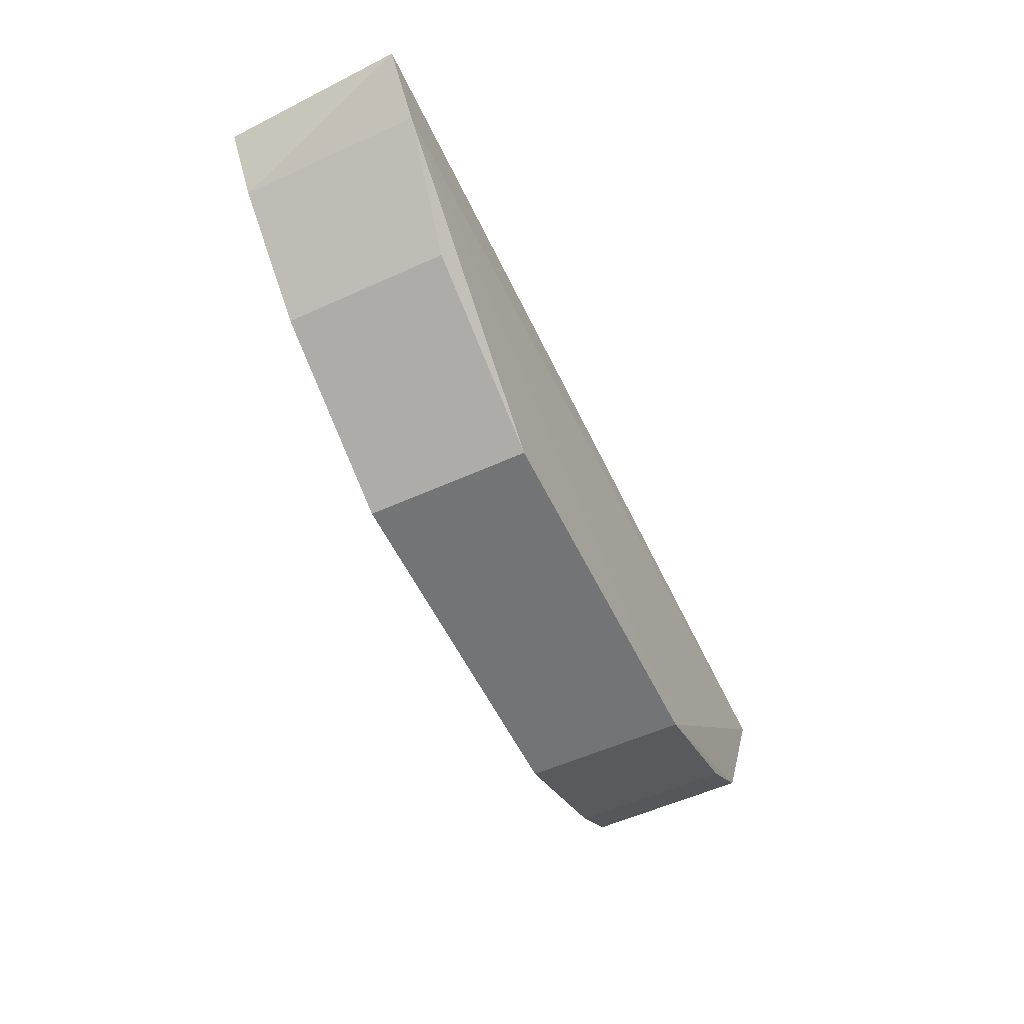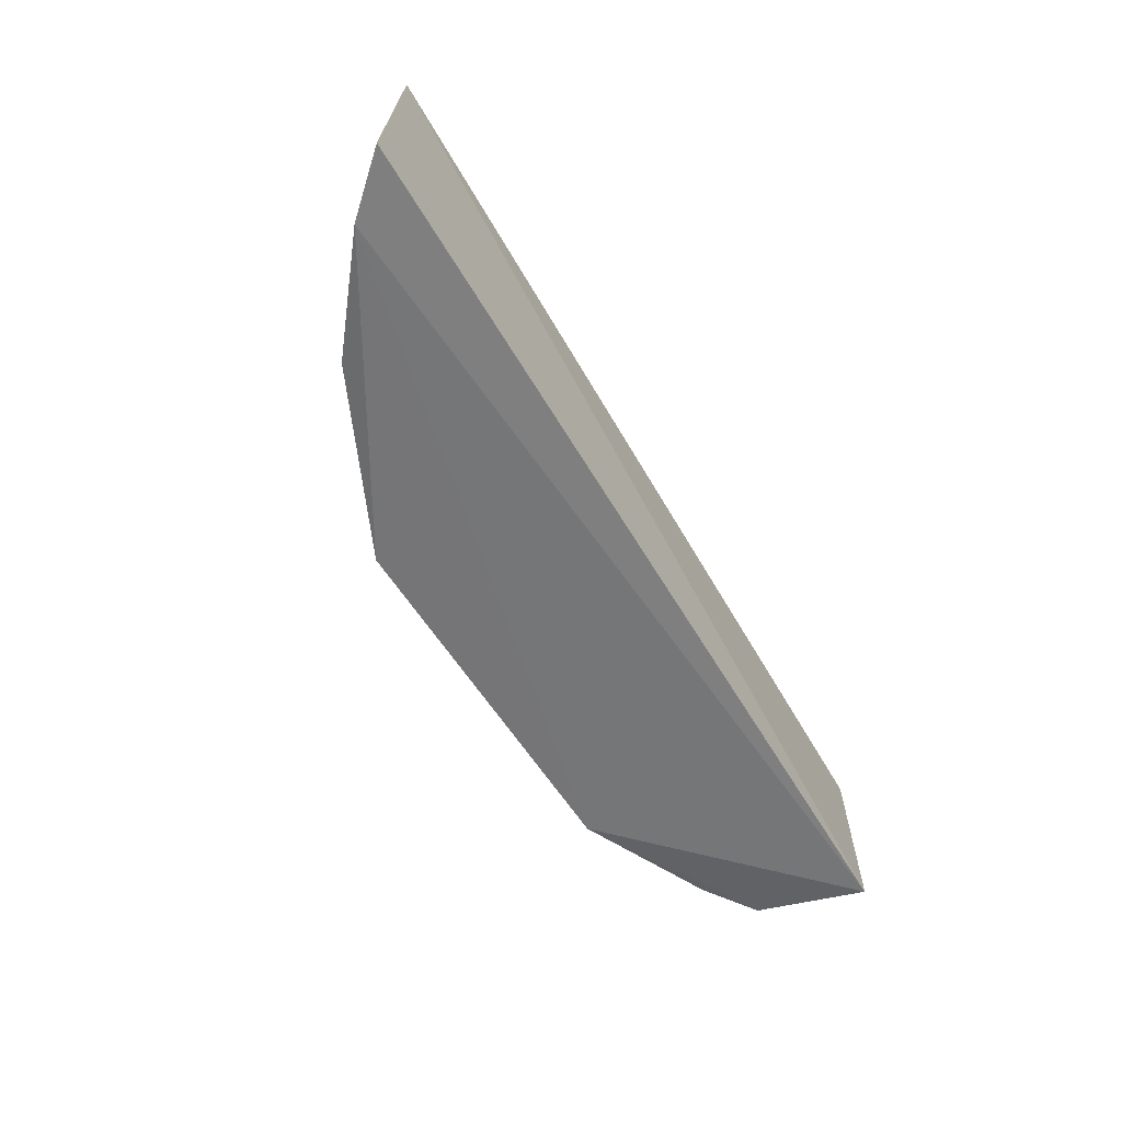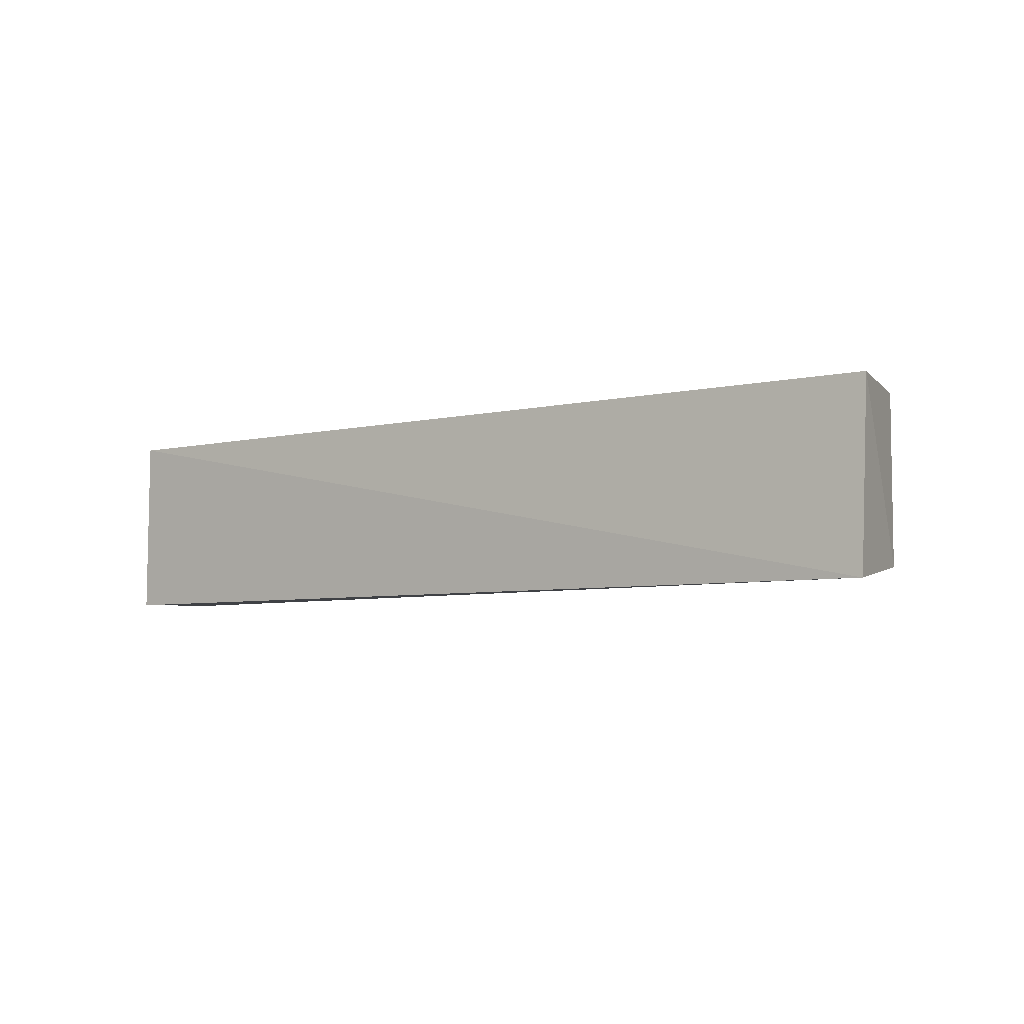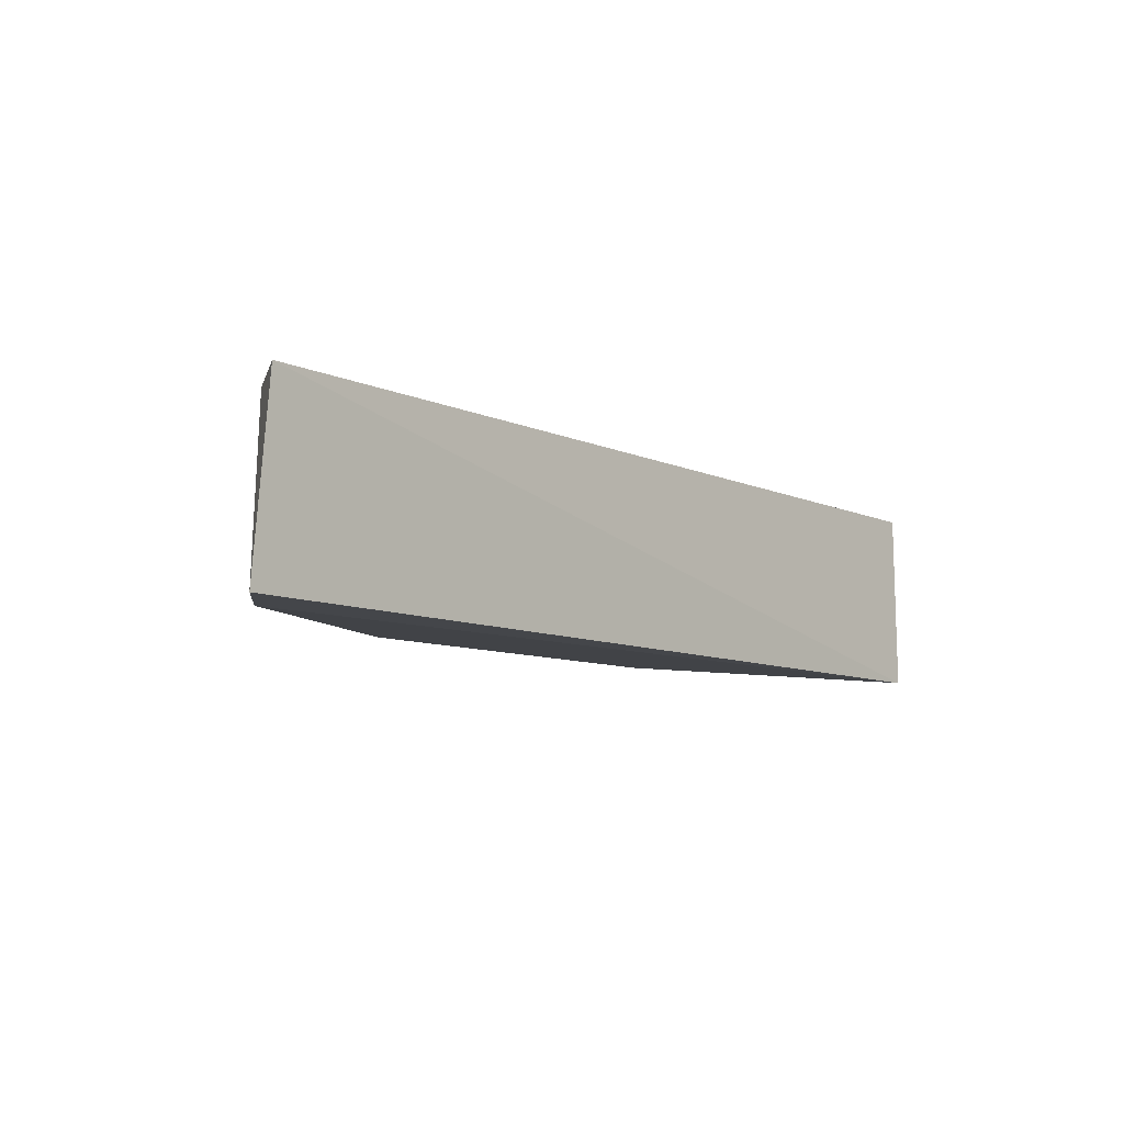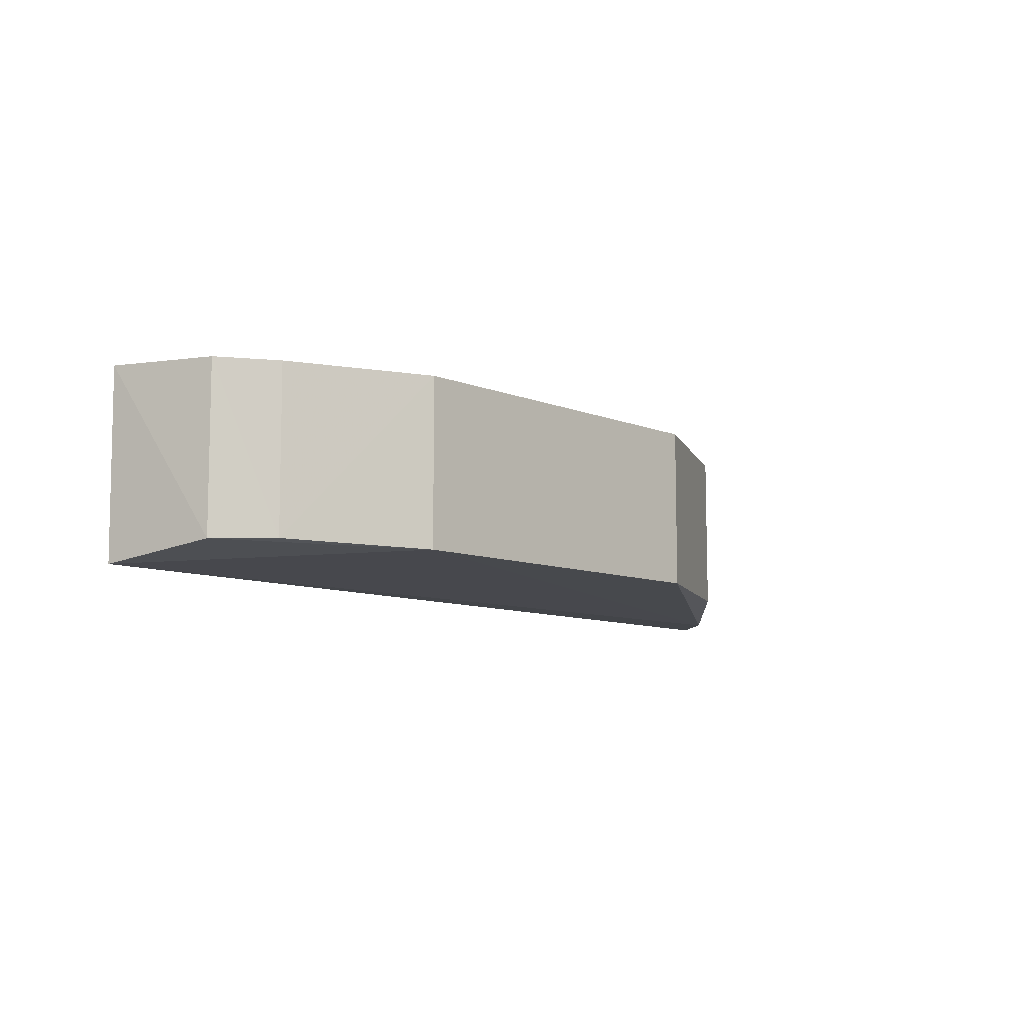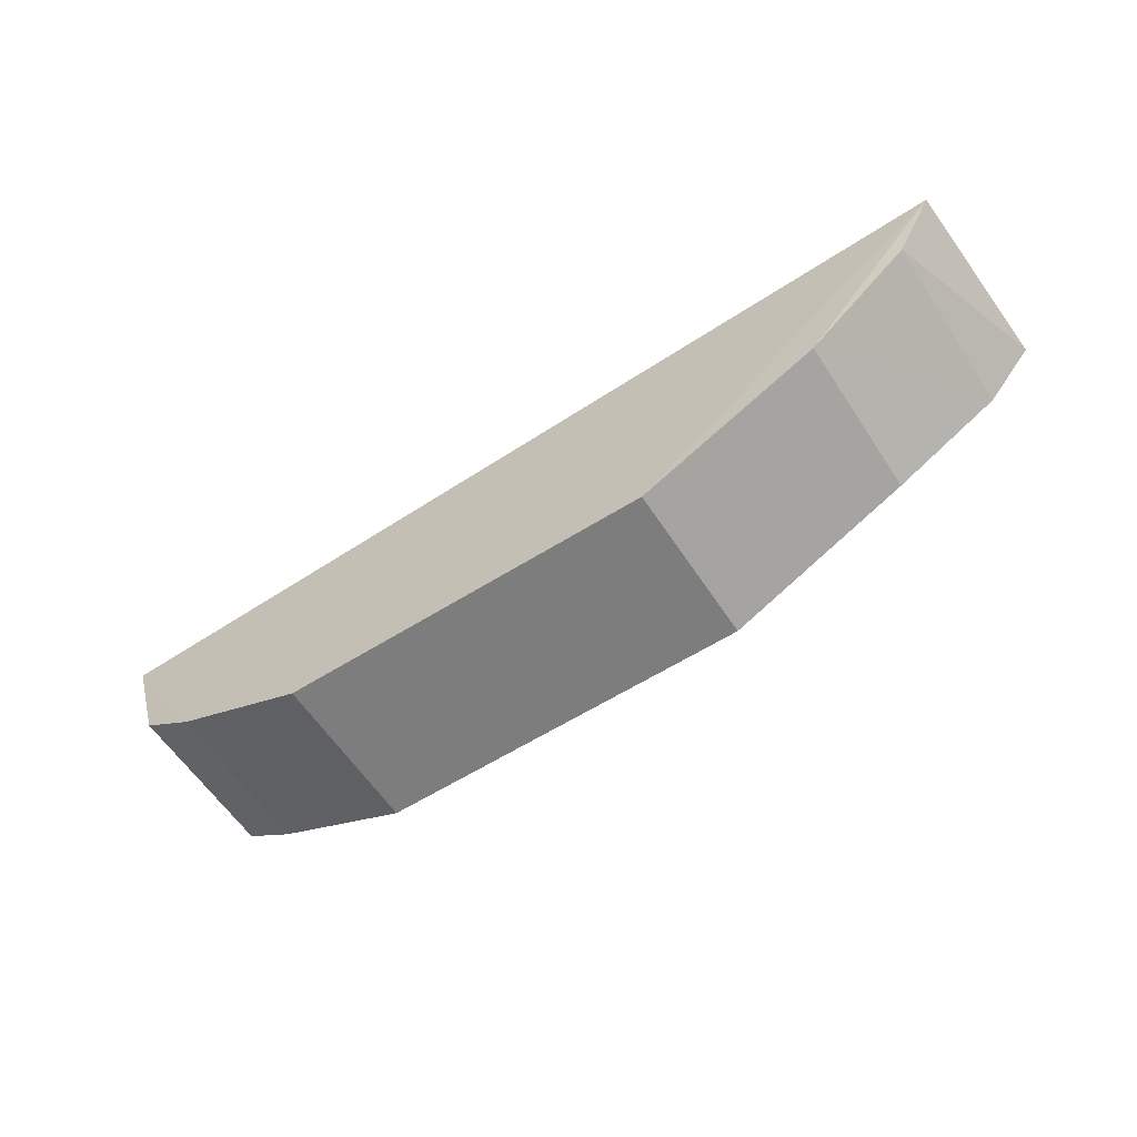
<metadata>
{"format":"obj","ext":"obj","renderer":"f3d","projection":"perspective","resolution":1024,"background":"white","views":[{"elev":-55.5,"azim":115.5,"up":"+Y"},{"elev":-59.8,"azim":122.9,"up":"+Z"},{"elev":-5.6,"azim":-141.1,"up":"+Z"},{"elev":-9.4,"azim":134.3,"up":"+Z"},{"elev":-8.8,"azim":-47.3,"up":"+Z"},{"elev":-58.8,"azim":32.8,"up":"+Y"}]}
</metadata>
<code>
v 0.1916 -0.135 1.115
v 0.1955 -0.1377 1.047
v -0.1468 -0.1527 1.047
v -0.1486 -0.1545 1.115
v 0.07262 -0.2268 1.114
v 0.1397 -0.1924 1.114
v 0.07263 -0.2268 1.053
v 0.1778 -0.1586 1.114
v 0.178 -0.1589 1.047
v 0.1398 -0.1925 1.053
v -0.06706 -0.2283 1.114
v -0.06706 -0.2283 1.053
v -0.1373 -0.1941 1.053
v -0.1176 -0.207 1.054
v -0.1373 -0.1941 1.114
v -0.1175 -0.2068 1.114
f 1 2 3
f 1 3 4
f 5 1 4
f 6 1 5
f 8 2 1
f 8 1 6
f 9 3 2
f 9 8 6
f 9 2 8
f 10 6 5
f 10 5 7
f 10 9 6
f 10 7 9
f 11 7 5
f 11 5 4
f 12 9 7
f 12 3 9
f 12 7 11
f 13 4 3
f 13 3 12
f 14 13 12
f 14 12 11
f 15 4 13
f 15 13 14
f 16 11 4
f 16 4 15
f 16 15 14
f 16 14 11

</code>
